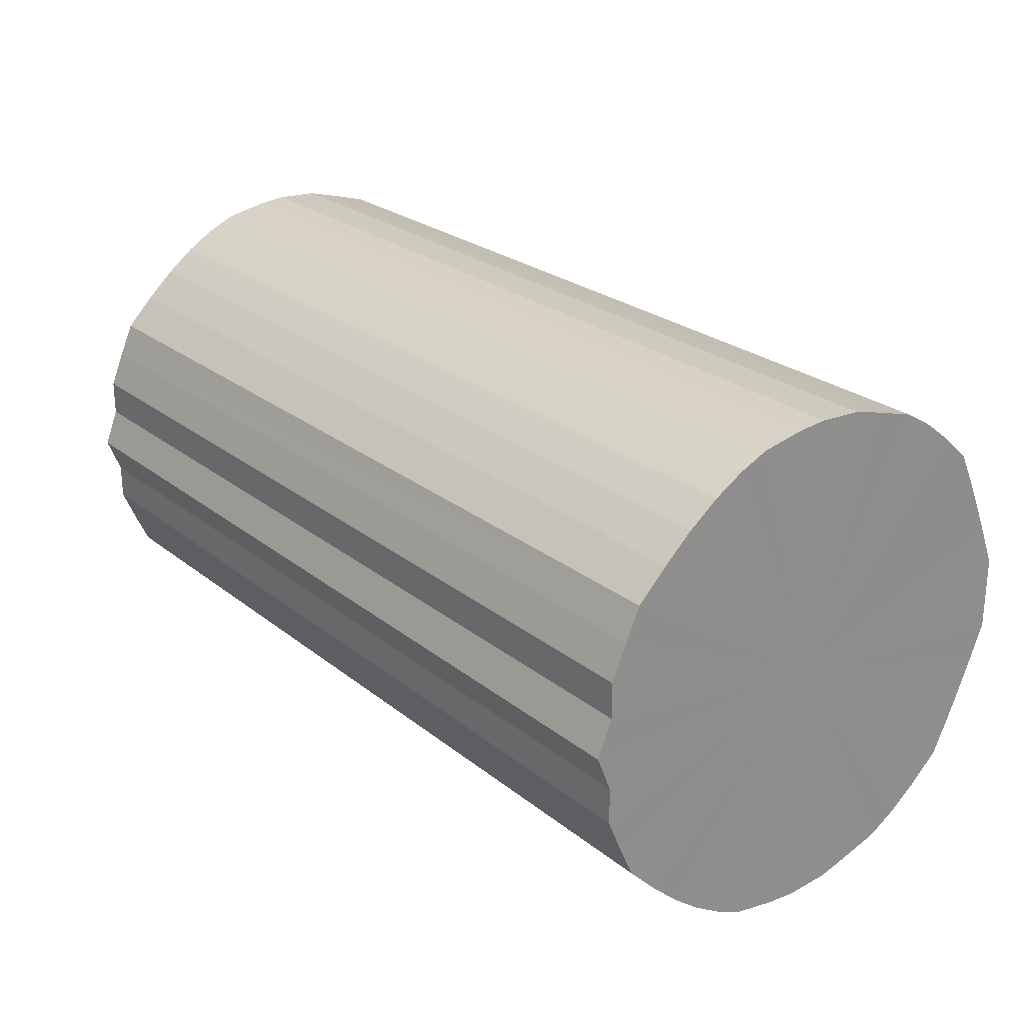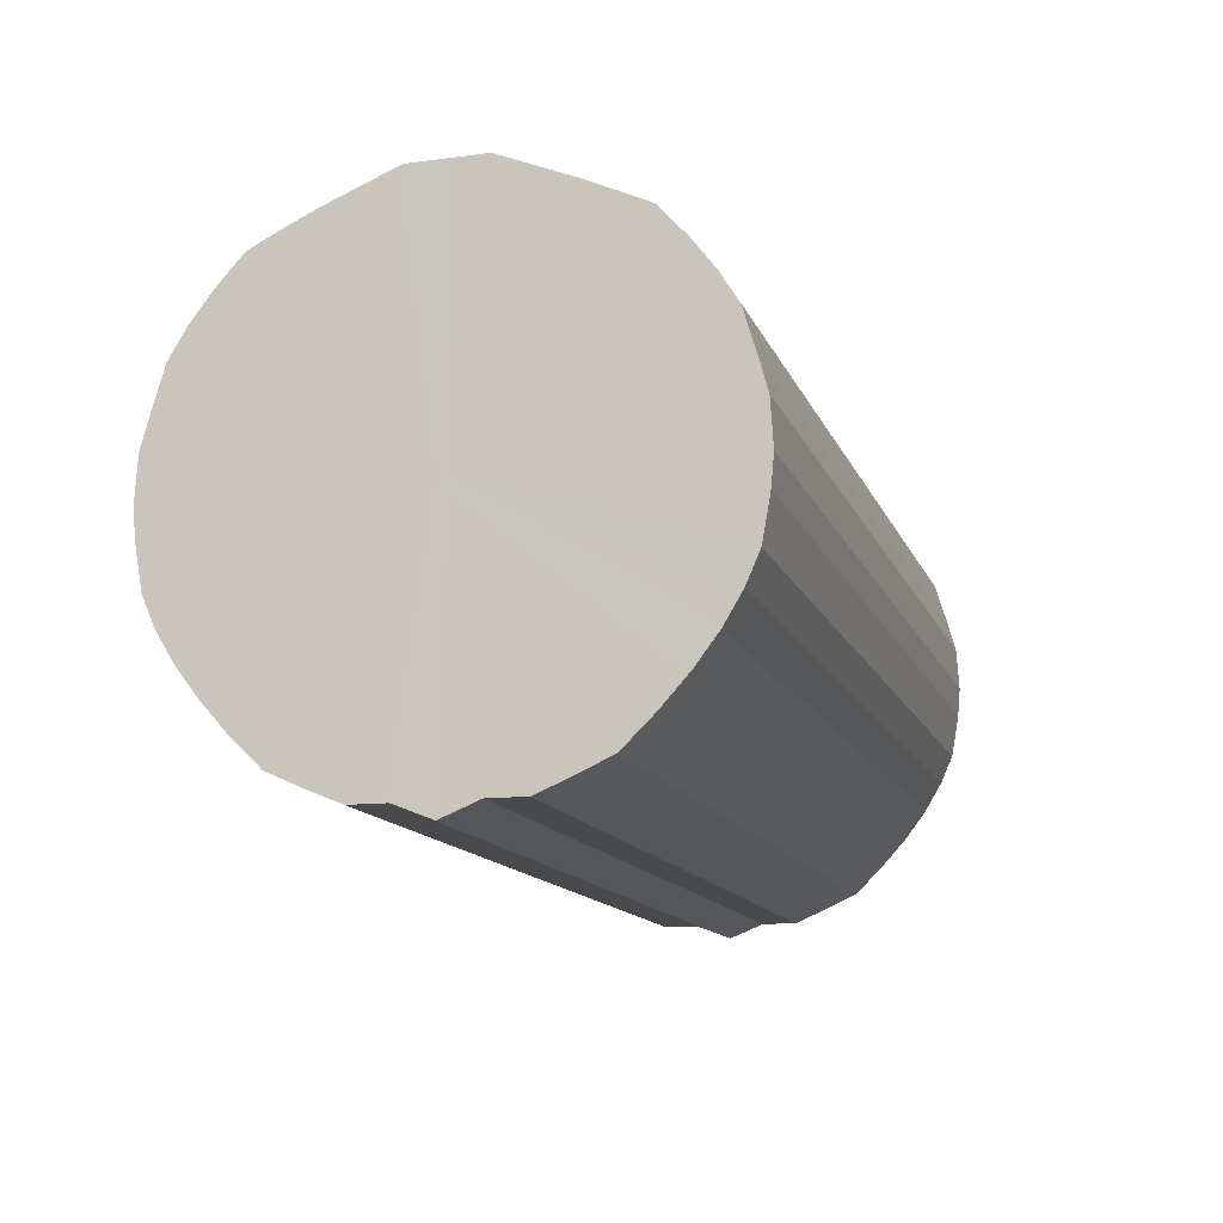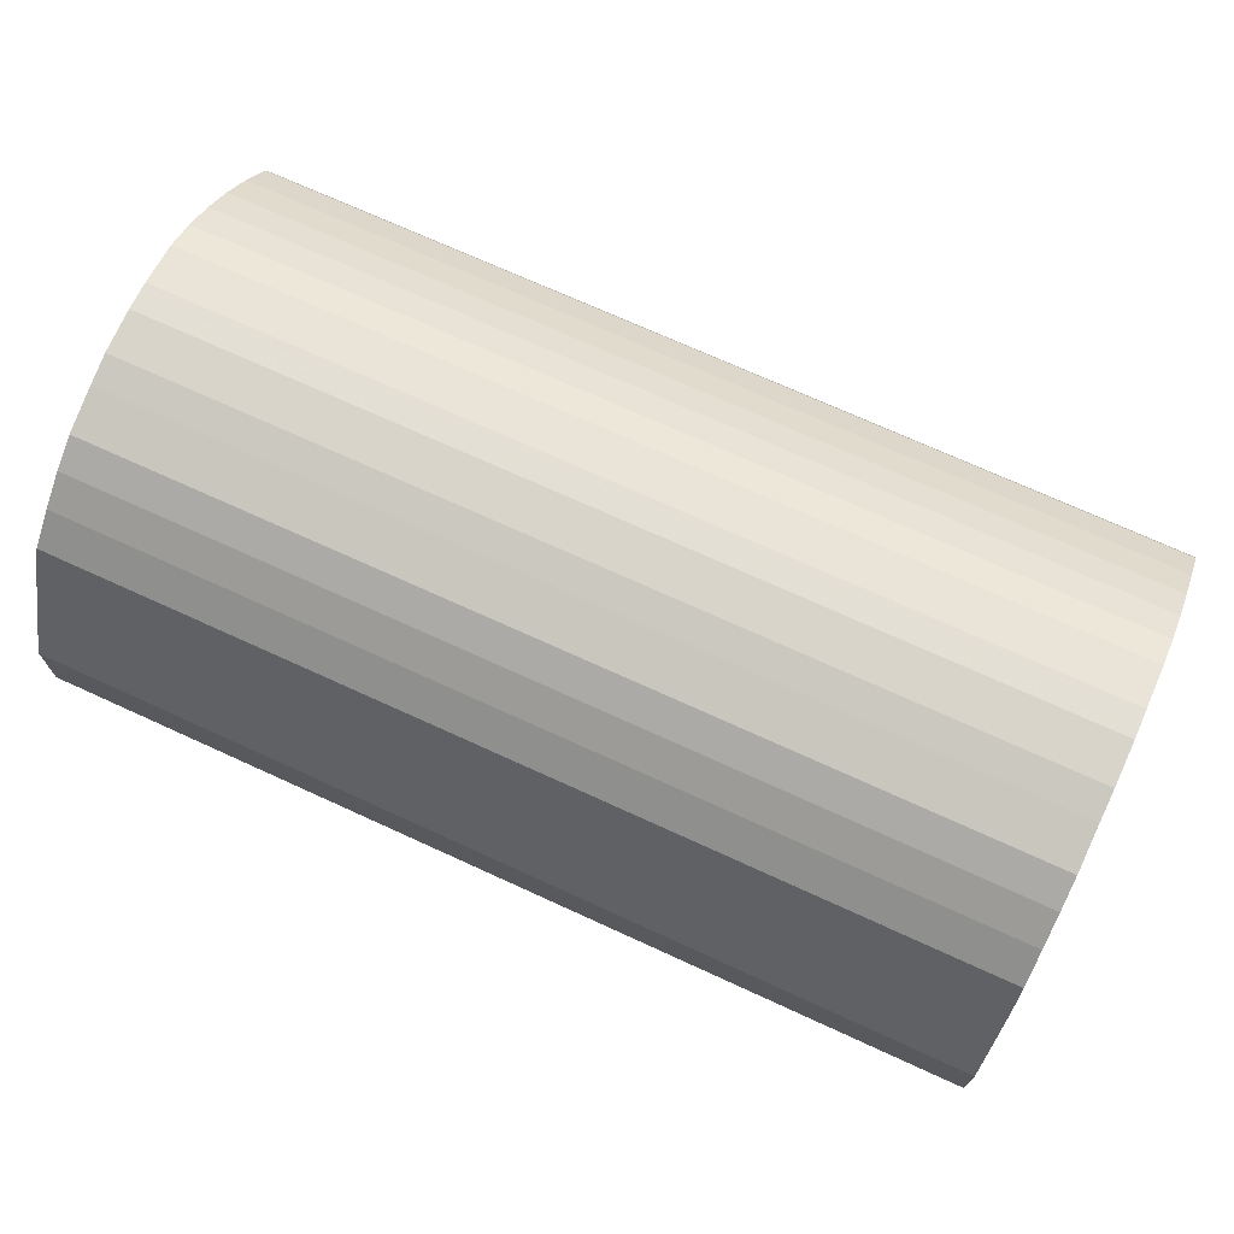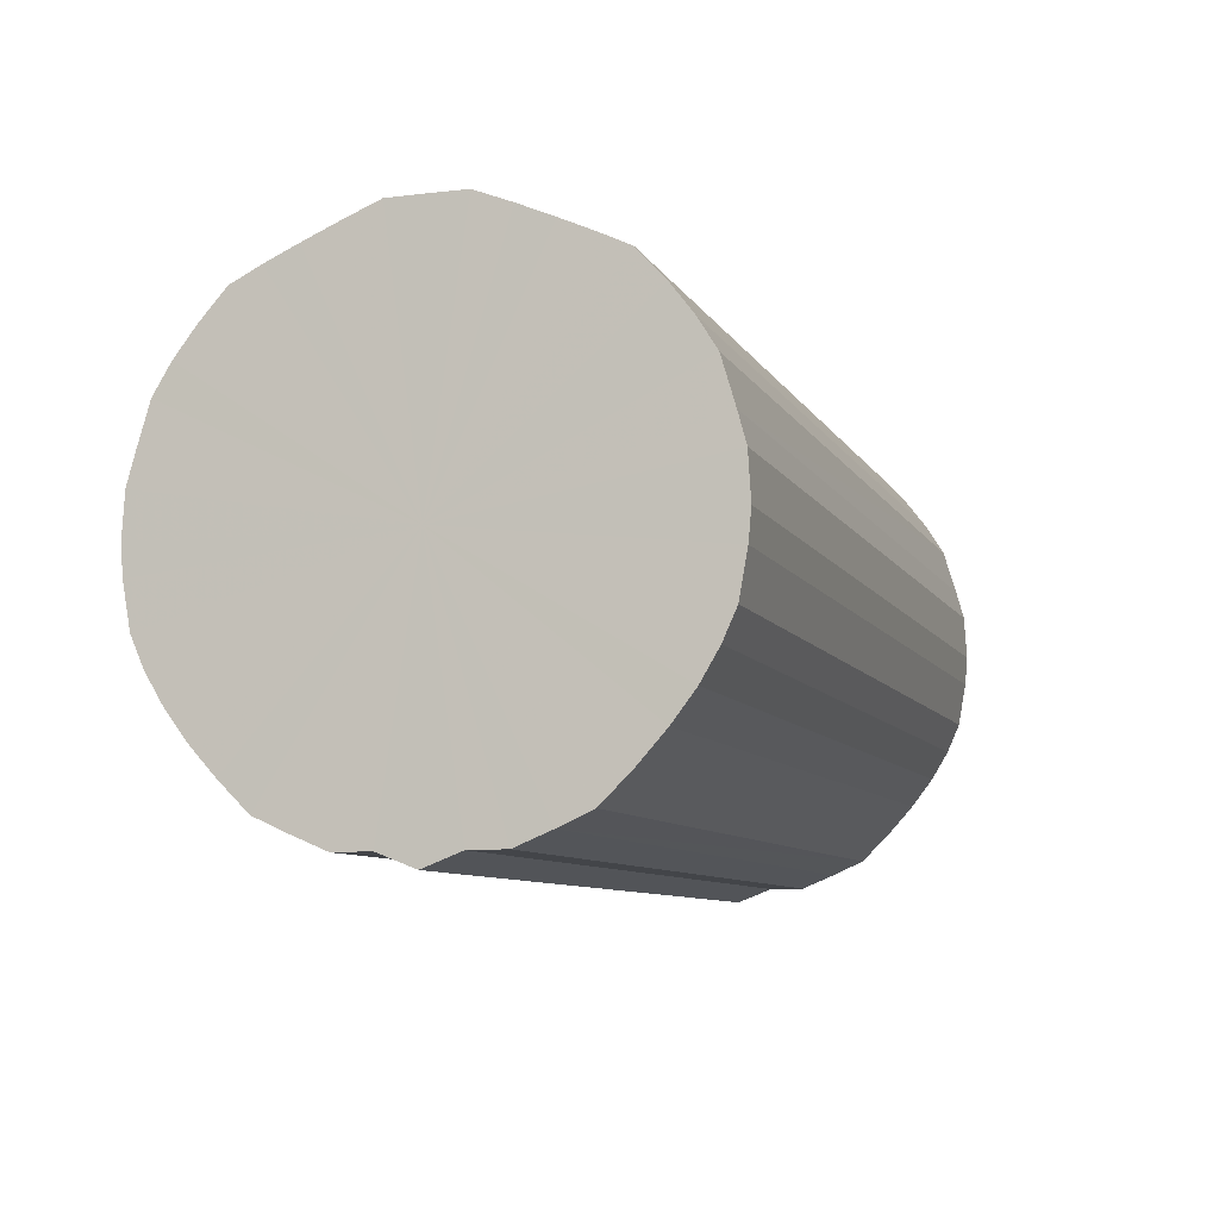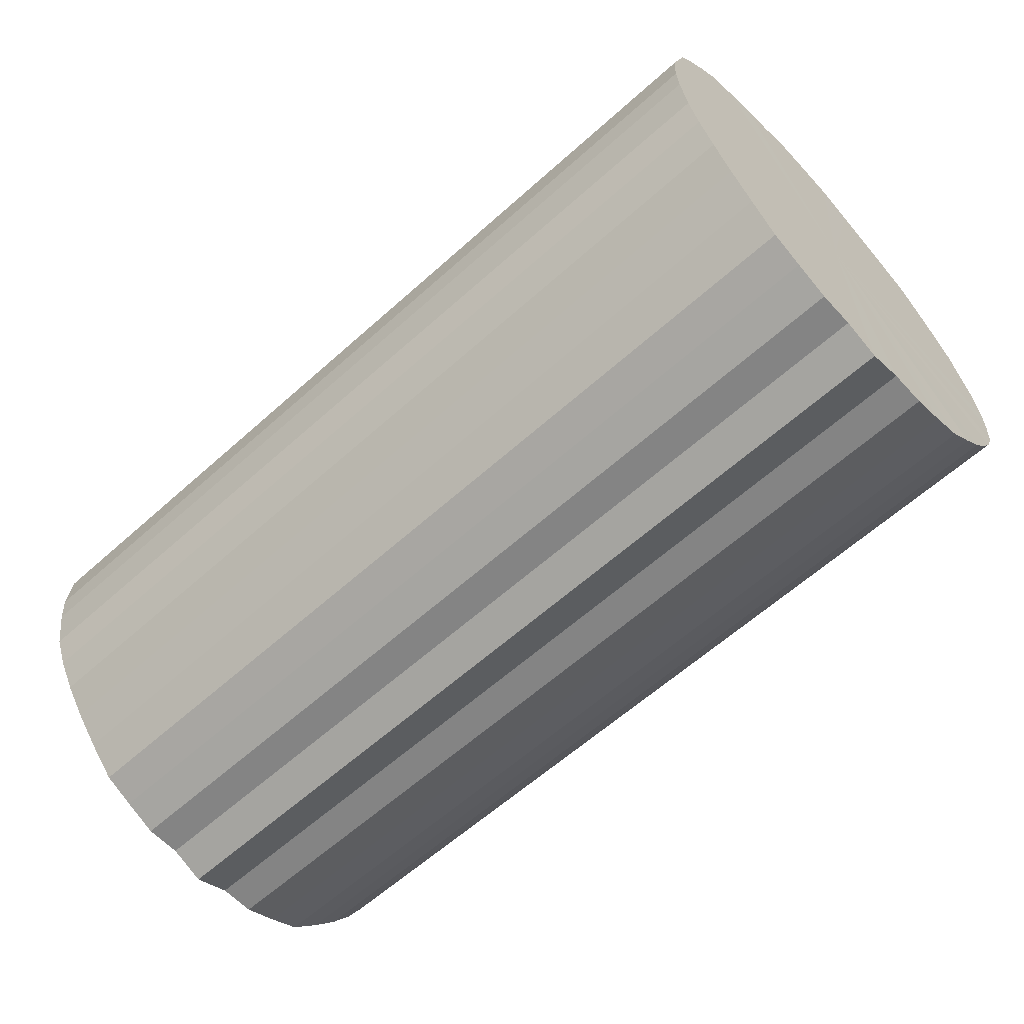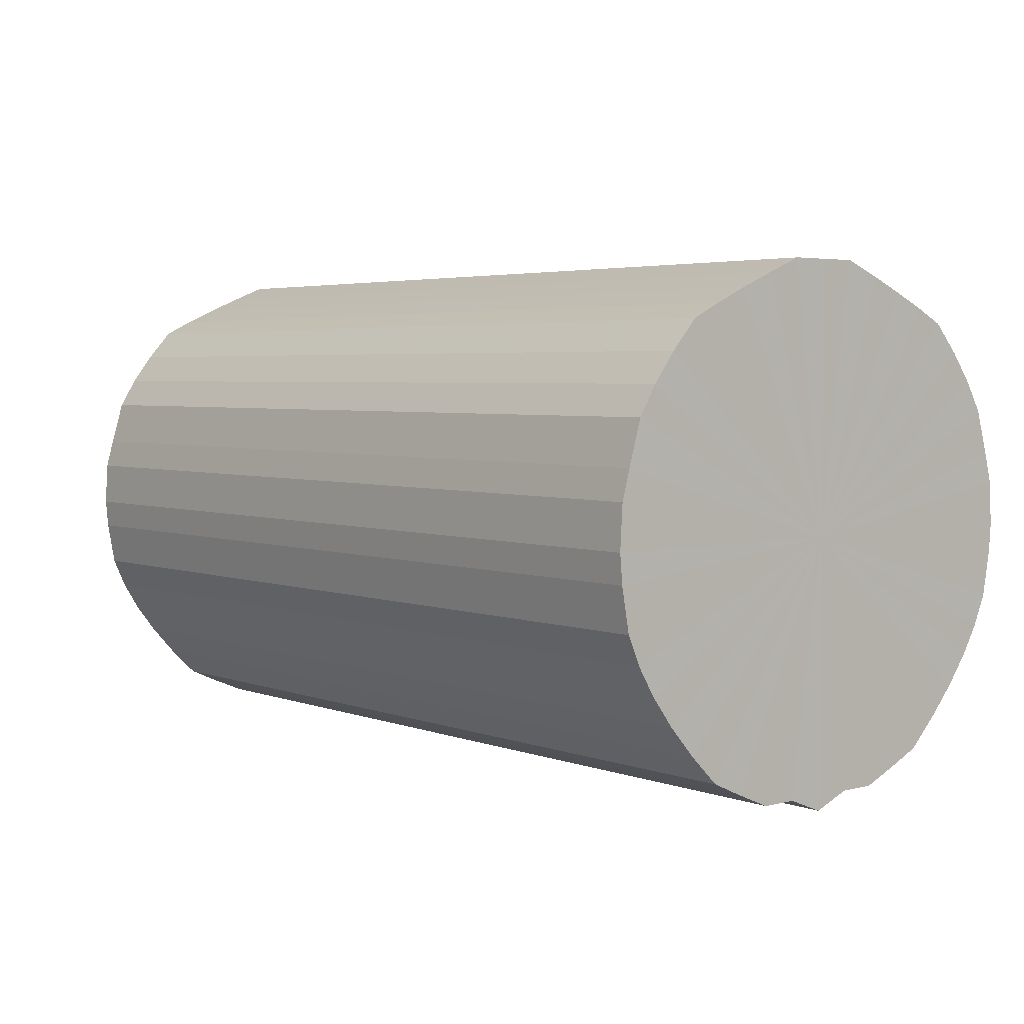
<metadata>
{"format":"obj","ext":"obj","renderer":"f3d","projection":"perspective","resolution":1024,"background":"white","views":[{"elev":24.9,"azim":51.9,"up":"+Z"},{"elev":-13.3,"azim":106.4,"up":"+Y"},{"elev":71.5,"azim":-155.4,"up":"+Z"},{"elev":-8.5,"azim":108.1,"up":"+Y"},{"elev":-61.3,"azim":42.4,"up":"+Y"},{"elev":3.9,"azim":50.3,"up":"+Y"}]}
</metadata>
<code>
o 24892
v 2246 1854 12.33
v 2246 1854 12.33
v 2247 1854 12.33
v 2246 1854 12.32
v 2247 1854 12.33
v 2246 1854 12.33
v 2247 1854 12.33
v 2246 1854 12.31
v 2247 1854 12.32
v 2246 1854 12.32
v 2247 1854 12.32
v 2246 1853 12.3
v 2247 1854 12.31
v 2246 1854 12.31
v 2247 1854 12.31
v 2246 1853 12.28
v 2247 1853 12.3
v 2246 1854 12.3
v 2247 1854 12.3
v 2246 1853 12.27
v 2247 1853 12.28
v 2246 1854 12.28
v 2247 1854 12.28
v 2246 1853 12.25
v 2247 1853 12.27
v 2246 1854 12.27
v 2247 1854 12.27
v 2246 1853 12.22
v 2247 1853 12.25
v 2246 1854 12.25
v 2247 1854 12.25
v 2246 1853 12.2
v 2247 1853 12.22
v 2246 1854 12.22
v 2247 1854 12.22
v 2246 1853 12.18
v 2247 1853 12.2
v 2246 1854 12.2
v 2247 1854 12.2
v 2246 1853 12.15
v 2247 1853 12.18
v 2246 1854 12.18
v 2247 1854 12.18
v 2246 1853 12.12
v 2247 1853 12.15
v 2246 1854 12.15
v 2247 1854 12.15
v 2246 1853 12.1
v 2247 1853 12.12
v 2246 1854 12.12
v 2247 1854 12.12
v 2246 1853 12.08
v 2247 1853 12.1
v 2246 1854 12.1
v 2247 1854 12.1
v 2246 1853 12.05
v 2247 1853 12.08
v 2246 1854 12.08
v 2247 1854 12.08
v 2246 1853 12.03
v 2247 1853 12.05
v 2246 1854 12.05
v 2247 1854 12.05
v 2246 1853 12.02
v 2247 1853 12.03
v 2246 1854 12.03
v 2247 1854 12.03
v 2246 1853 12
v 2247 1853 12.02
v 2246 1854 12.02
v 2247 1854 12.02
v 2246 1854 11.99
v 2247 1853 12
v 2246 1854 12
v 2247 1854 12
v 2246 1854 11.98
v 2247 1854 11.99
v 2246 1854 11.99
v 2247 1854 11.99
v 2246 1854 11.97
v 2247 1854 11.98
v 2246 1854 11.98
v 2247 1854 11.98
v 2246 1854 11.97
v 2247 1854 11.97
v 2246 1854 11.97
v 2247 1854 11.97
v 2247 1854 11.97
v 2247 1854 12.33
v 2246 1854 12.33
v 2247 1854 12.33
v 2246 1854 12.32
v 2247 1854 12.32
v 2247 1854 12.33
v 2246 1854 12.33
v 2247 1854 12.32
v 2246 1854 12.33
v 2246 1854 12.31
v 2247 1854 12.31
v 2247 1854 12.31
v 2246 1854 12.32
v 2247 1854 12.3
v 2246 1854 12.31
v 2246 1853 12.3
v 2247 1853 12.3
v 2247 1854 12.28
v 2246 1854 12.3
v 2247 1854 12.27
v 2246 1854 12.28
v 2246 1853 12.28
v 2247 1853 12.28
v 2247 1854 12.25
v 2246 1854 12.27
v 2247 1854 12.22
v 2246 1854 12.25
v 2246 1853 12.27
v 2247 1853 12.27
v 2247 1854 12.2
v 2246 1854 12.22
v 2247 1854 12.18
v 2246 1854 12.2
v 2246 1853 12.25
v 2247 1853 12.25
v 2247 1854 12.15
v 2246 1854 12.18
v 2247 1854 12.12
v 2246 1854 12.15
v 2246 1853 12.22
v 2247 1853 12.22
v 2247 1854 12.1
v 2246 1854 12.12
v 2247 1854 12.08
v 2246 1854 12.1
v 2246 1853 12.2
v 2247 1853 12.2
v 2247 1854 12.05
v 2246 1854 12.08
v 2247 1854 12.03
v 2246 1854 12.05
v 2246 1853 12.18
v 2247 1853 12.18
v 2247 1854 12.02
v 2246 1854 12.03
v 2247 1854 12
v 2246 1854 12.02
v 2246 1853 12.15
v 2247 1853 12.15
v 2247 1854 11.99
v 2246 1854 12
v 2247 1854 11.98
v 2246 1854 11.99
v 2246 1853 12.12
v 2247 1853 12.12
v 2247 1854 11.97
v 2246 1854 11.98
v 2247 1854 11.97
v 2246 1854 11.97
v 2246 1853 12.1
v 2247 1853 12.1
v 2247 1854 11.97
v 2246 1854 11.97
v 2247 1854 11.98
v 2246 1854 11.97
v 2246 1853 12.08
v 2247 1853 12.08
v 2247 1854 11.99
v 2246 1854 11.98
v 2247 1853 12
v 2246 1854 11.99
v 2246 1853 12.05
v 2247 1853 12.05
v 2247 1853 12.02
v 2246 1853 12
v 2247 1853 12.03
v 2246 1853 12.02
v 2246 1853 12.03
v 2246 1854 12.15
v 2246 1854 12.33
v 2246 1854 12.33
v 2246 1854 12.32
v 2246 1854 12.33
v 2246 1854 12.31
v 2246 1854 12.32
v 2246 1853 12.3
v 2246 1854 12.31
v 2246 1853 12.28
v 2246 1854 12.3
v 2246 1853 12.27
v 2246 1854 12.28
v 2246 1853 12.25
v 2246 1854 12.27
v 2246 1853 12.22
v 2246 1854 12.25
v 2246 1853 12.2
v 2246 1854 12.22
v 2246 1853 12.18
v 2246 1854 12.2
v 2246 1853 12.15
v 2246 1854 12.18
v 2246 1853 12.12
v 2246 1854 12.15
v 2246 1853 12.1
v 2246 1854 12.12
v 2246 1853 12.08
v 2246 1854 12.1
v 2246 1853 12.05
v 2246 1854 12.08
v 2246 1853 12.03
v 2246 1854 12.05
v 2246 1853 12.02
v 2246 1854 12.03
v 2246 1853 12
v 2246 1854 12.02
v 2246 1854 11.99
v 2246 1854 12
v 2246 1854 11.98
v 2246 1854 11.99
v 2246 1854 11.97
v 2246 1854 11.98
v 2246 1854 11.97
v 2246 1854 11.97
v 2247 1854 12.15
v 2247 1854 12.33
v 2247 1854 12.33
v 2247 1854 12.33
v 2247 1854 12.32
v 2247 1854 12.32
v 2247 1854 12.31
v 2247 1854 12.31
v 2247 1853 12.3
v 2247 1854 12.3
v 2247 1853 12.28
v 2247 1854 12.28
v 2247 1853 12.27
v 2247 1854 12.27
v 2247 1853 12.25
v 2247 1854 12.25
v 2247 1853 12.22
v 2247 1854 12.22
v 2247 1853 12.2
v 2247 1854 12.2
v 2247 1853 12.18
v 2247 1854 12.18
v 2247 1853 12.15
v 2247 1854 12.15
v 2247 1853 12.12
v 2247 1854 12.12
v 2247 1853 12.1
v 2247 1854 12.1
v 2247 1853 12.08
v 2247 1854 12.08
v 2247 1853 12.05
v 2247 1854 12.05
v 2247 1853 12.03
v 2247 1854 12.03
v 2247 1853 12.02
v 2247 1854 12.02
v 2247 1853 12
v 2247 1854 12
v 2247 1854 11.99
v 2247 1854 11.99
v 2247 1854 11.98
v 2247 1854 11.98
v 2247 1854 11.97
v 2247 1854 11.97
v 2247 1854 11.97
f 1 2 3
f 2 4 5
f 6 1 7
f 4 8 9
f 10 6 11
f 8 12 13
f 14 10 15
f 12 16 17
f 18 14 19
f 16 20 21
f 22 18 23
f 20 24 25
f 26 22 27
f 24 28 29
f 30 26 31
f 28 32 33
f 34 30 35
f 32 36 37
f 38 34 39
f 36 40 41
f 42 38 43
f 40 44 45
f 46 42 47
f 44 48 49
f 50 46 51
f 48 52 53
f 54 50 55
f 52 56 57
f 58 54 59
f 56 60 61
f 62 58 63
f 60 64 65
f 66 62 67
f 64 68 69
f 70 66 71
f 68 72 73
f 74 70 75
f 72 76 77
f 78 74 79
f 76 80 81
f 82 78 83
f 80 84 85
f 86 82 87
f 84 86 88
f 89 90 91
f 91 92 93
f 94 95 89
f 96 97 94
f 93 98 99
f 100 101 96
f 102 103 100
f 99 104 105
f 106 107 102
f 108 109 106
f 105 110 111
f 112 113 108
f 114 115 112
f 111 116 117
f 118 119 114
f 120 121 118
f 117 122 123
f 124 125 120
f 126 127 124
f 123 128 129
f 130 131 126
f 132 133 130
f 129 134 135
f 136 137 132
f 138 139 136
f 135 140 141
f 142 143 138
f 144 145 142
f 141 146 147
f 148 149 144
f 150 151 148
f 147 152 153
f 154 155 150
f 156 157 154
f 153 158 159
f 160 161 156
f 162 163 160
f 159 164 165
f 166 167 162
f 168 169 166
f 165 170 171
f 172 173 168
f 174 175 172
f 171 176 174
f 177 178 179
f 177 180 178
f 177 179 181
f 177 182 180
f 177 181 183
f 177 184 182
f 177 183 185
f 177 186 184
f 177 185 187
f 177 188 186
f 177 187 189
f 177 190 188
f 177 189 191
f 177 192 190
f 177 191 193
f 177 194 192
f 177 193 195
f 177 196 194
f 177 195 197
f 177 198 196
f 177 197 199
f 177 200 198
f 177 199 201
f 177 202 200
f 177 201 203
f 177 204 202
f 177 203 205
f 177 206 204
f 177 205 207
f 177 208 206
f 177 207 209
f 177 210 208
f 177 209 211
f 177 212 210
f 177 211 213
f 177 214 212
f 177 213 215
f 177 216 214
f 177 215 217
f 177 218 216
f 177 217 219
f 177 220 218
f 177 219 221
f 177 221 220
f 222 223 224
f 222 225 223
f 222 224 226
f 222 227 225
f 222 226 228
f 222 229 227
f 222 228 230
f 222 231 229
f 222 230 232
f 222 233 231
f 222 232 234
f 222 235 233
f 222 234 236
f 222 237 235
f 222 236 238
f 222 239 237
f 222 238 240
f 222 241 239
f 222 240 242
f 222 243 241
f 222 242 244
f 222 245 243
f 222 244 246
f 222 247 245
f 222 246 248
f 222 249 247
f 222 248 250
f 222 251 249
f 222 250 252
f 222 253 251
f 222 252 254
f 222 255 253
f 222 254 256
f 222 257 255
f 222 256 258
f 222 259 257
f 222 258 260
f 222 261 259
f 222 260 262
f 222 263 261
f 222 262 264
f 222 265 263
f 222 264 266
f 222 266 265

</code>
